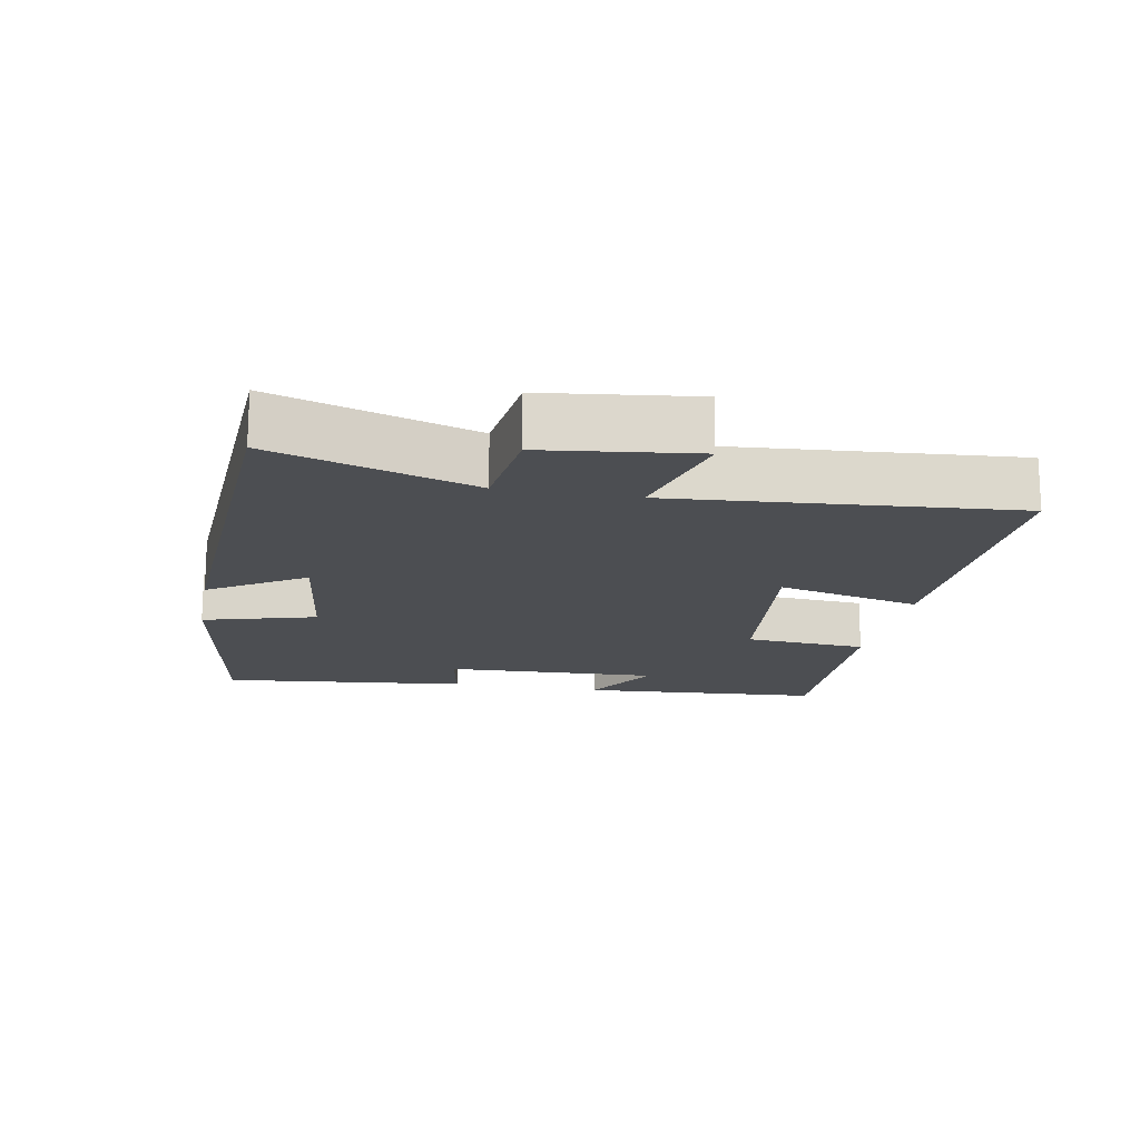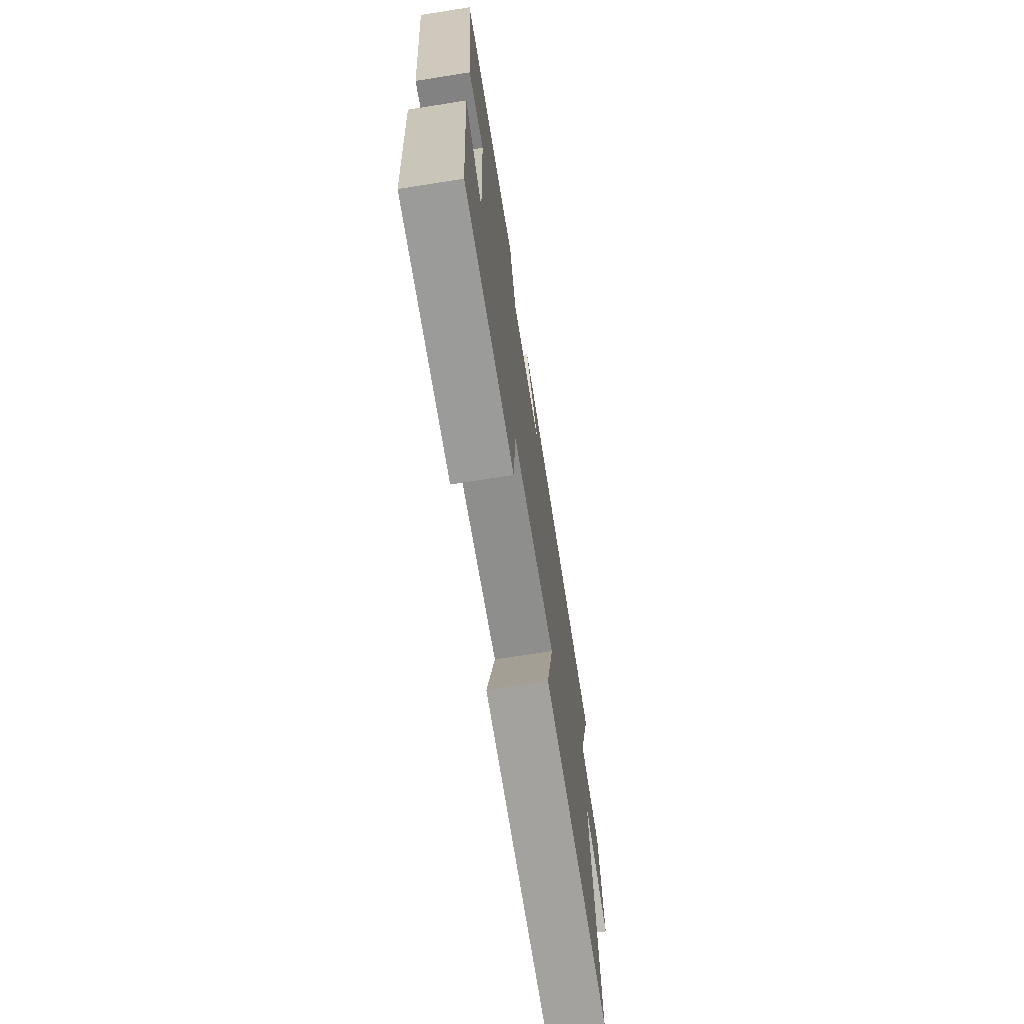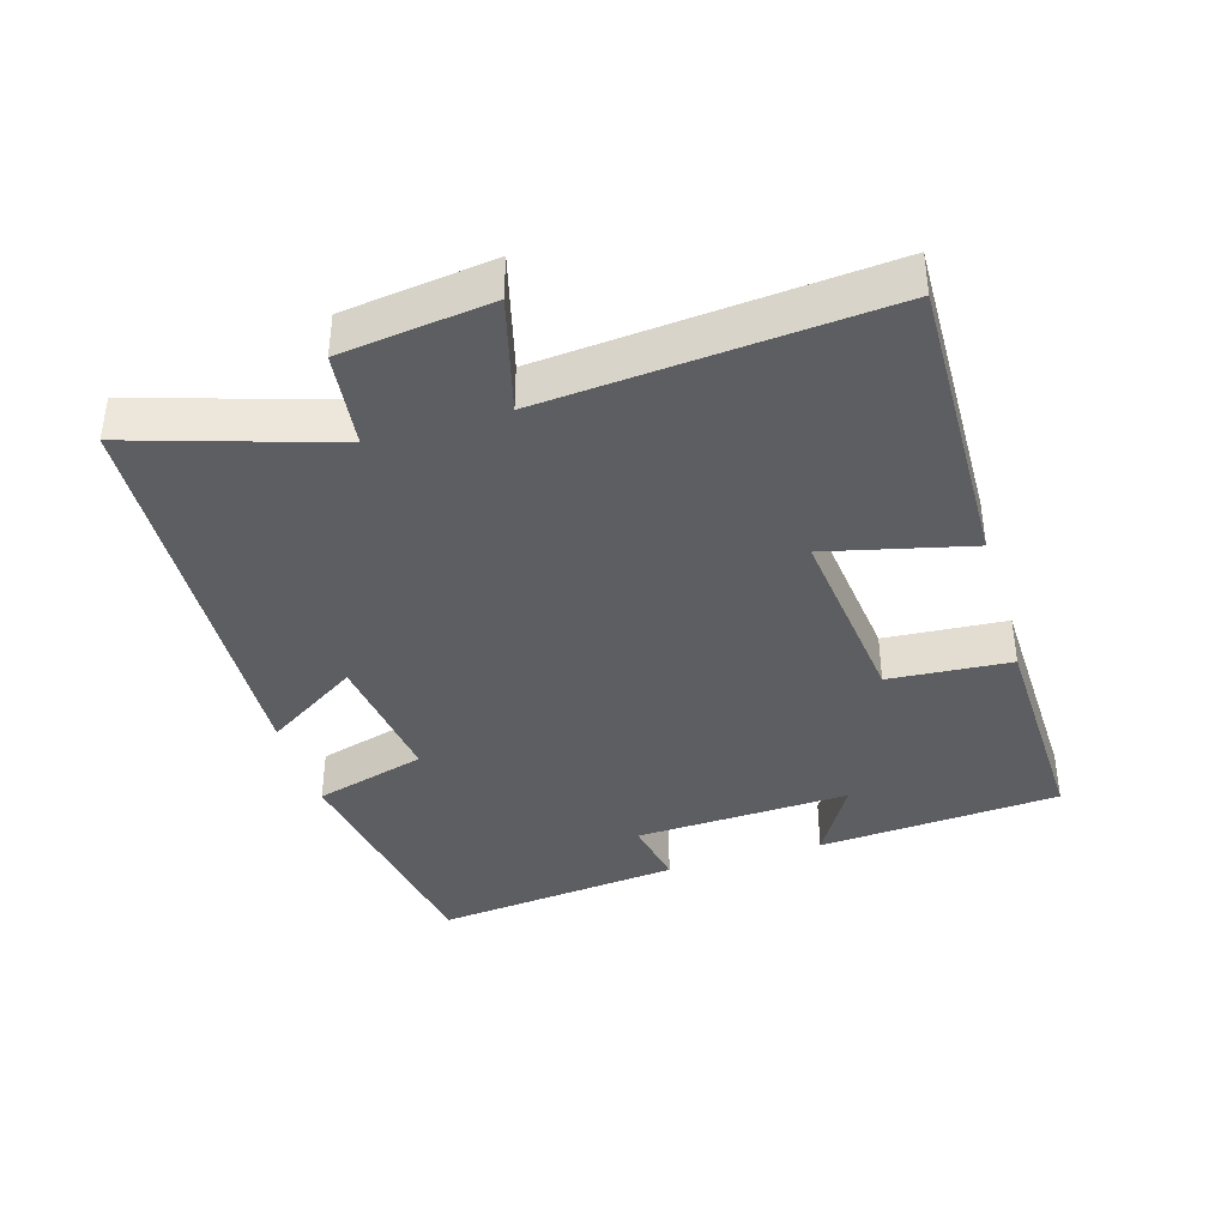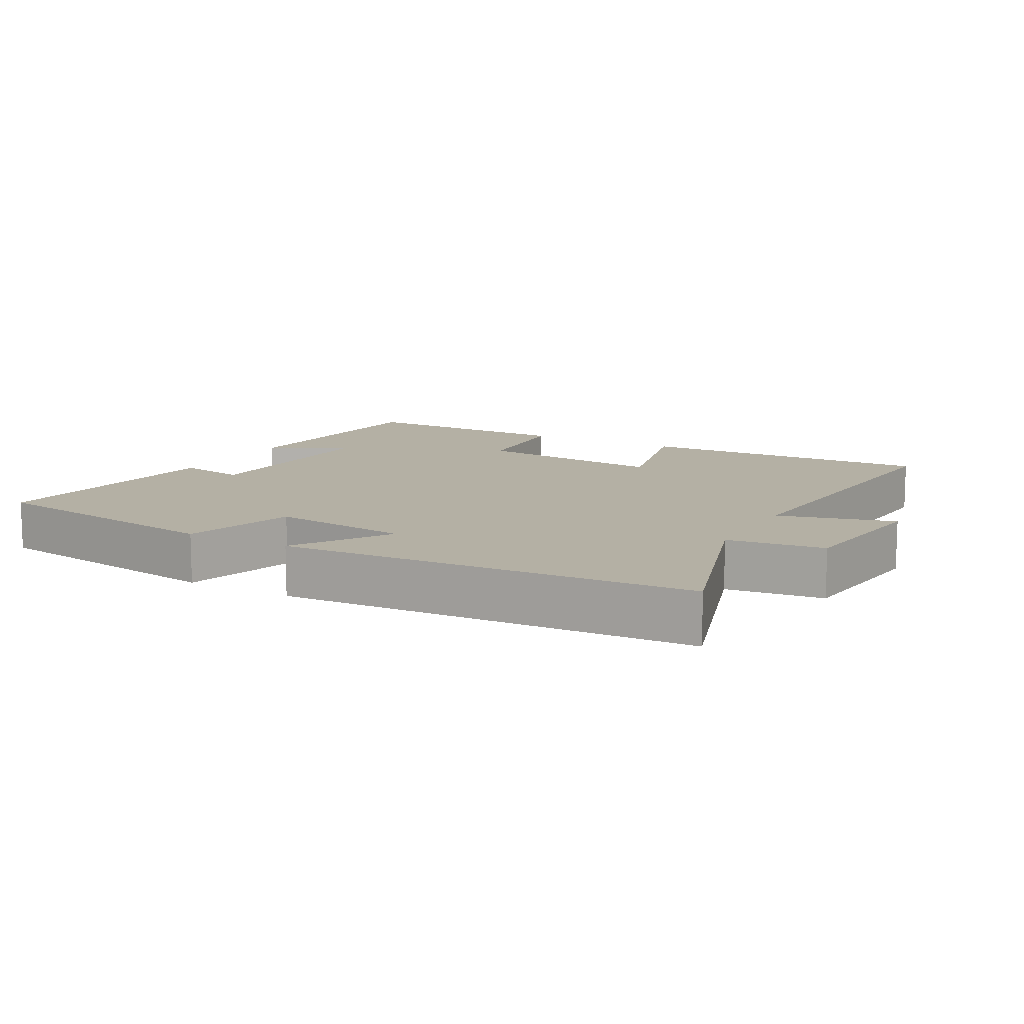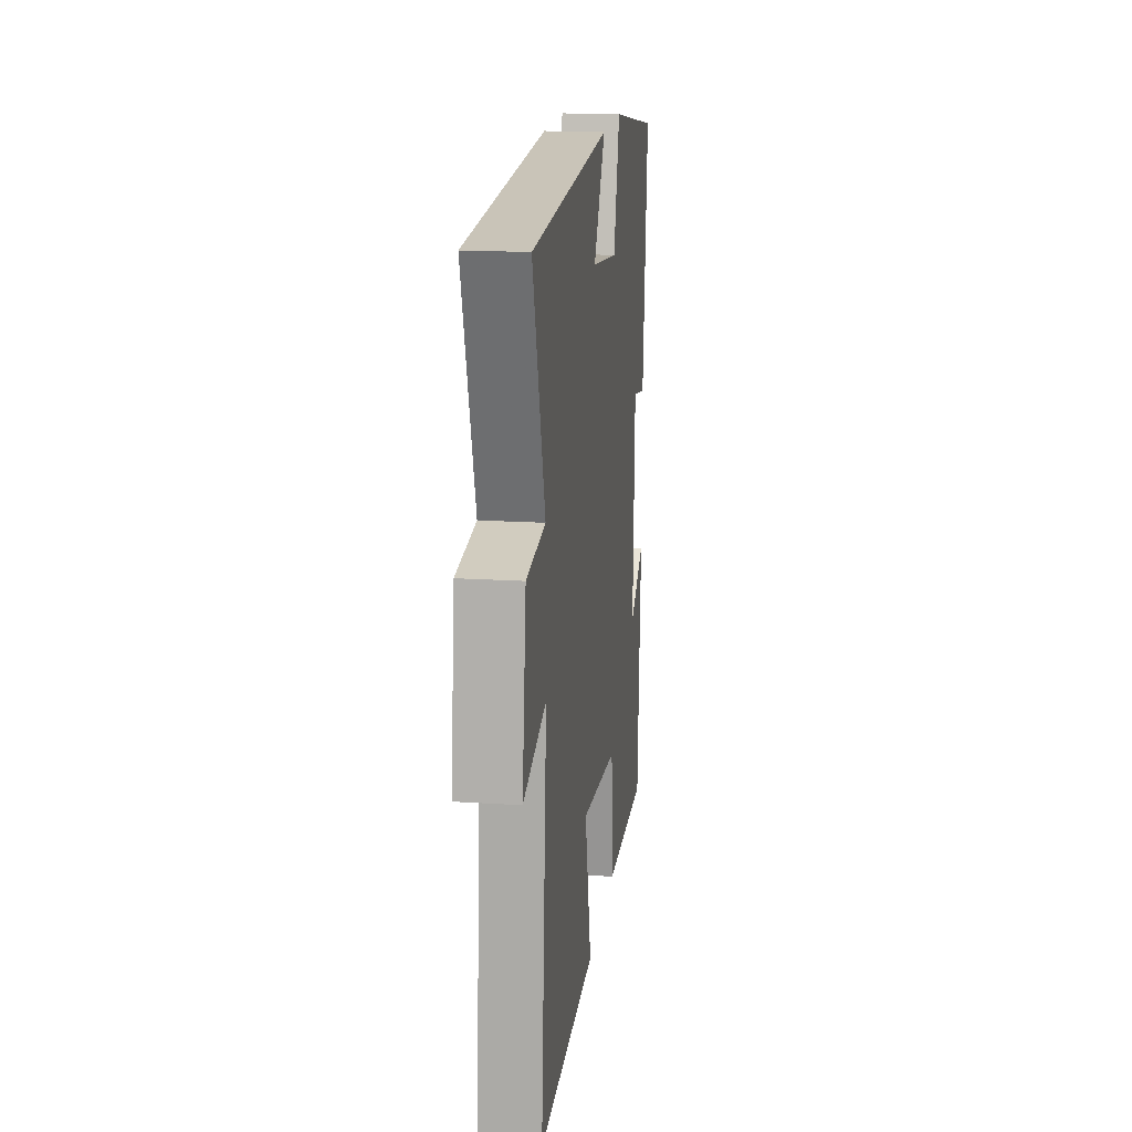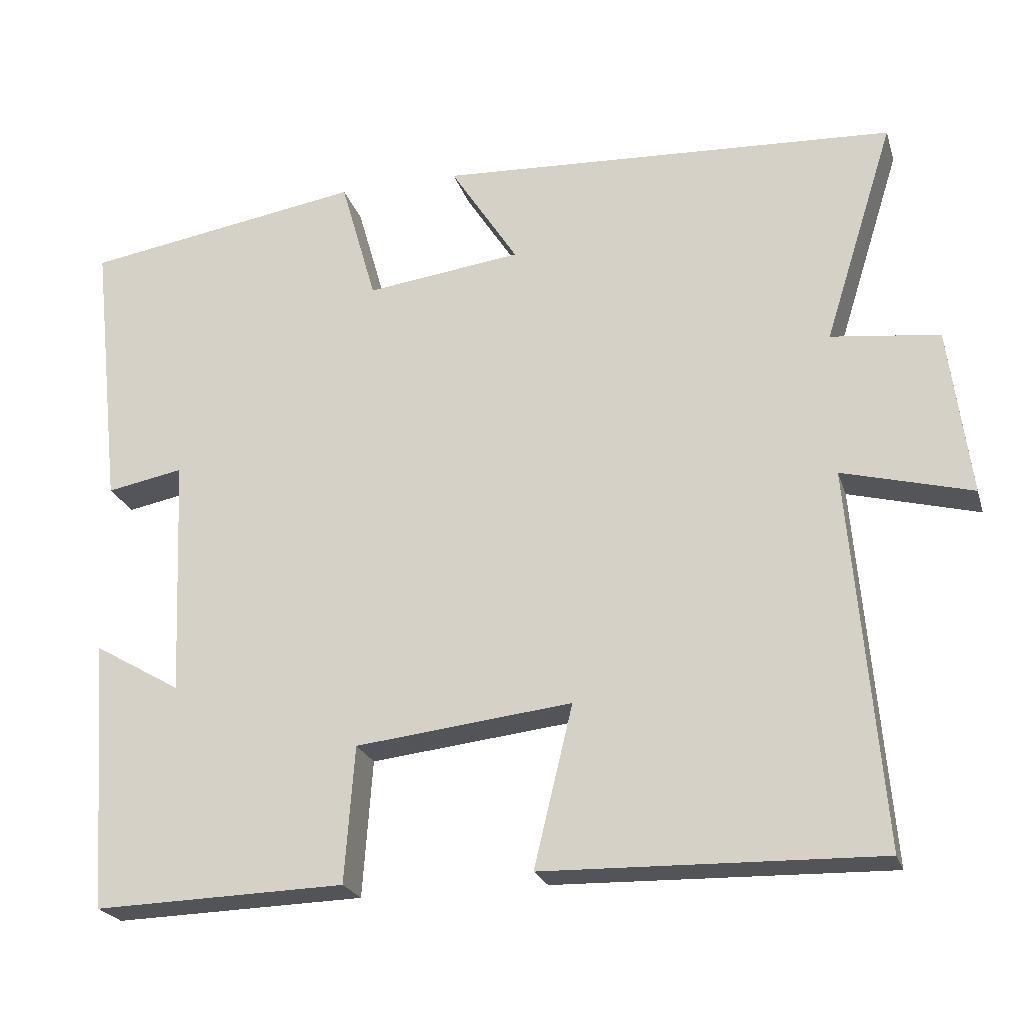
<metadata>
{"format":"obj","ext":"obj","renderer":"f3d","projection":"perspective","resolution":1024,"background":"white","views":[{"elev":-16.6,"azim":79.3,"up":"+Y"},{"elev":-71.1,"azim":-81.0,"up":"+Z"},{"elev":-38.9,"azim":106.7,"up":"+Y"},{"elev":11.4,"azim":28.7,"up":"+Y"},{"elev":17.3,"azim":97.3,"up":"+Z"},{"elev":-23.1,"azim":15.6,"up":"+Z"}]}
</metadata>
<code>
v 0.592 0.07 0.468
v 0.5 0.07 0.176
v 0.642 0.07 0.159
v 0.67 0.07 -0.061
v 0.5 0.07 -0.016
v 0.541 0.07 -0.511
v 0.102 0.07 -0.5
v 0.153 0.07 -0.289
v -0.131 0.07 -0.321
v -0.144 0.07 -0.5
v -0.474 0.07 -0.509
v -0.5 0.07 -0.153
v -0.385 0.07 -0.22
v -0.399 0.07 0.096
v -0.5 0.07 0.077
v -0.54 0.07 0.441
v -0.172 0.07 0.5
v -0.125 0.07 0.335
v 0.079 0.07 0.361
v -0.01 0.07 0.5
v 0.592 0 0.468
v 0.5 0 0.176
v 0.642 0 0.159
v 0.67 0 -0.061
v 0.5 0 -0.016
v 0.541 0 -0.511
v 0.102 0 -0.5
v 0.153 0 -0.289
v -0.131 0 -0.321
v -0.144 0 -0.5
v -0.474 0 -0.509
v -0.5 0 -0.153
v -0.385 0 -0.22
v -0.399 0 0.096
v -0.5 0 0.077
v -0.54 0 0.441
v -0.172 0 0.5
v -0.125 0 0.335
v 0.079 0 0.361
v -0.01 0 0.5
f 19 20 1 2
f 18 19 2
f 16 17 18
f 15 16 18
f 14 15 18
f 13 14 18 2
f 10 11 12 13
f 9 10 13
f 13 2 3
f 9 13 3
f 8 9 3
f 5 6 7 8
f 5 8 3
f 3 4 5
f 22 21 40 39
f 22 39 38
f 38 37 36
f 38 36 35
f 38 35 34
f 22 38 34 33
f 33 32 31 30
f 33 30 29
f 23 22 33
f 23 33 29
f 23 29 28
f 28 27 26 25
f 23 28 25
f 25 24 23
f 1 21 22 2
f 2 22 23 3
f 3 23 24 4
f 4 24 25 5
f 5 25 26 6
f 6 26 27 7
f 7 27 28 8
f 8 28 29 9
f 9 29 30 10
f 10 30 31 11
f 11 31 32 12
f 12 32 33 13
f 13 33 34 14
f 14 34 35 15
f 15 35 36 16
f 16 36 37 17
f 17 37 38 18
f 18 38 39 19
f 19 39 40 20
f 20 40 21 1

</code>
